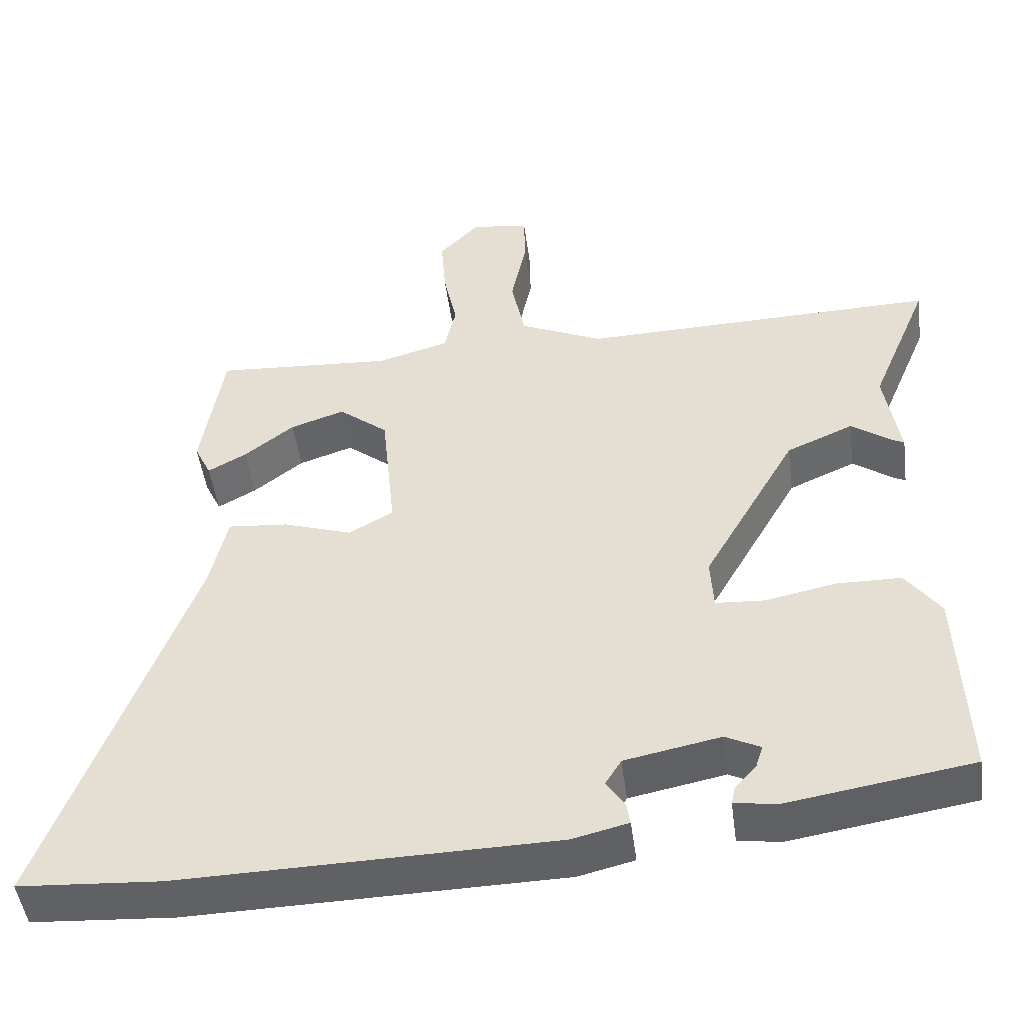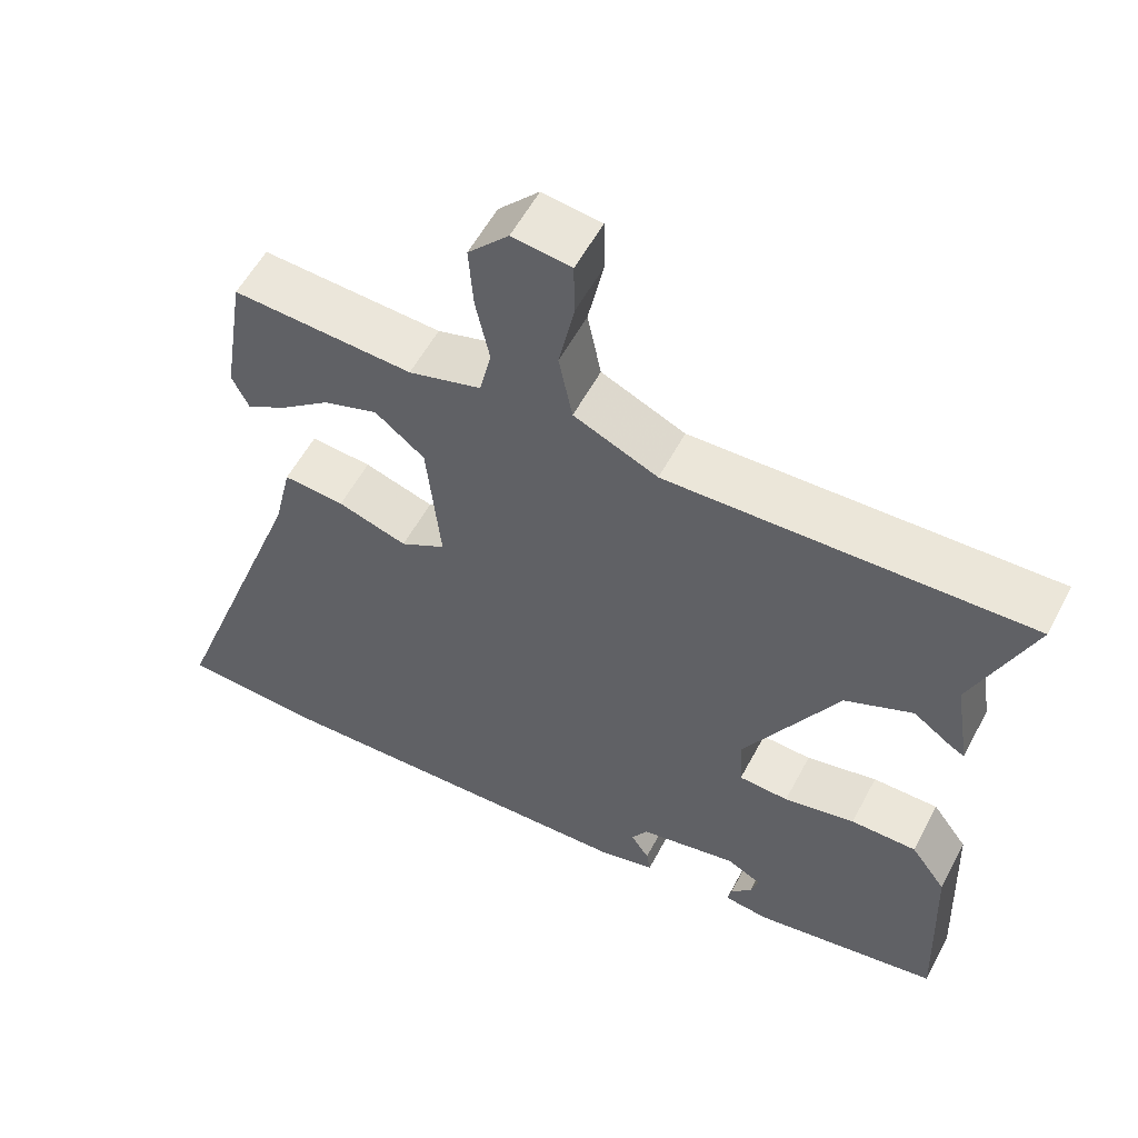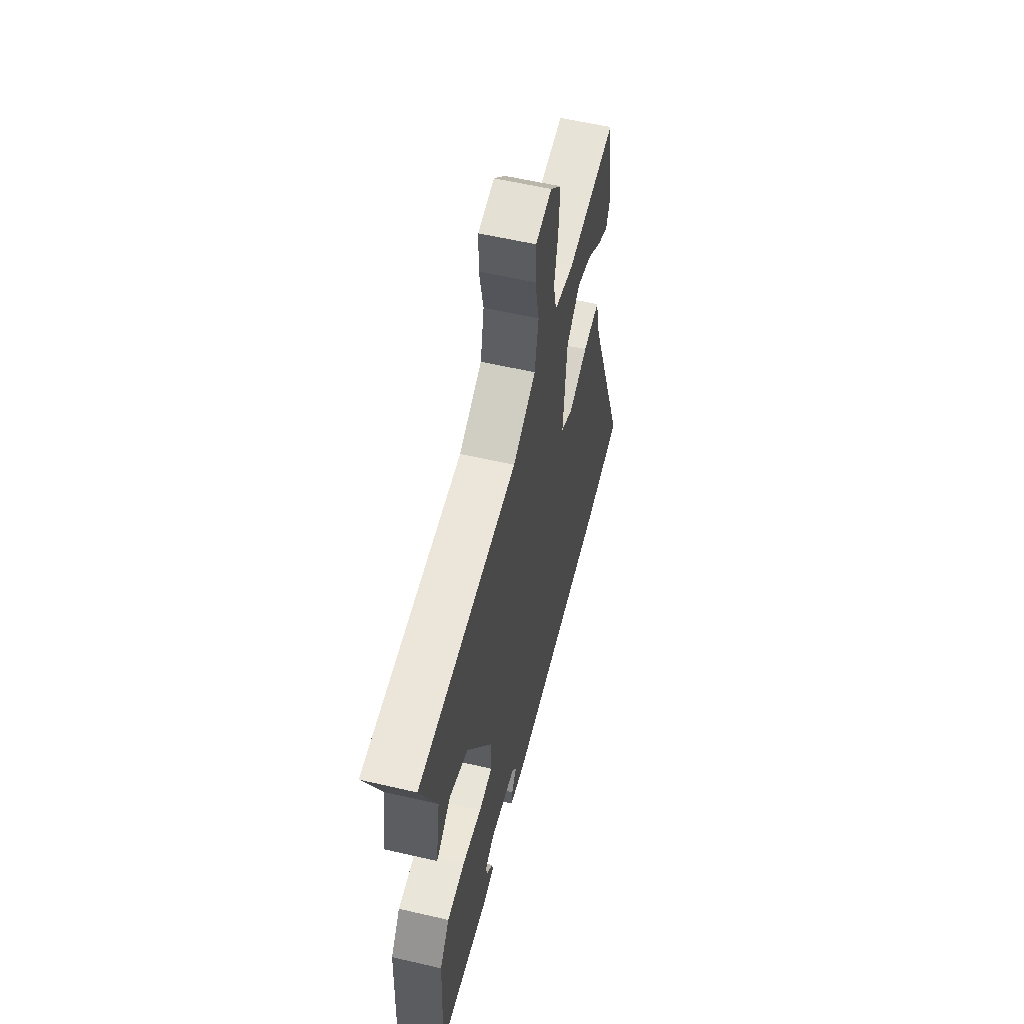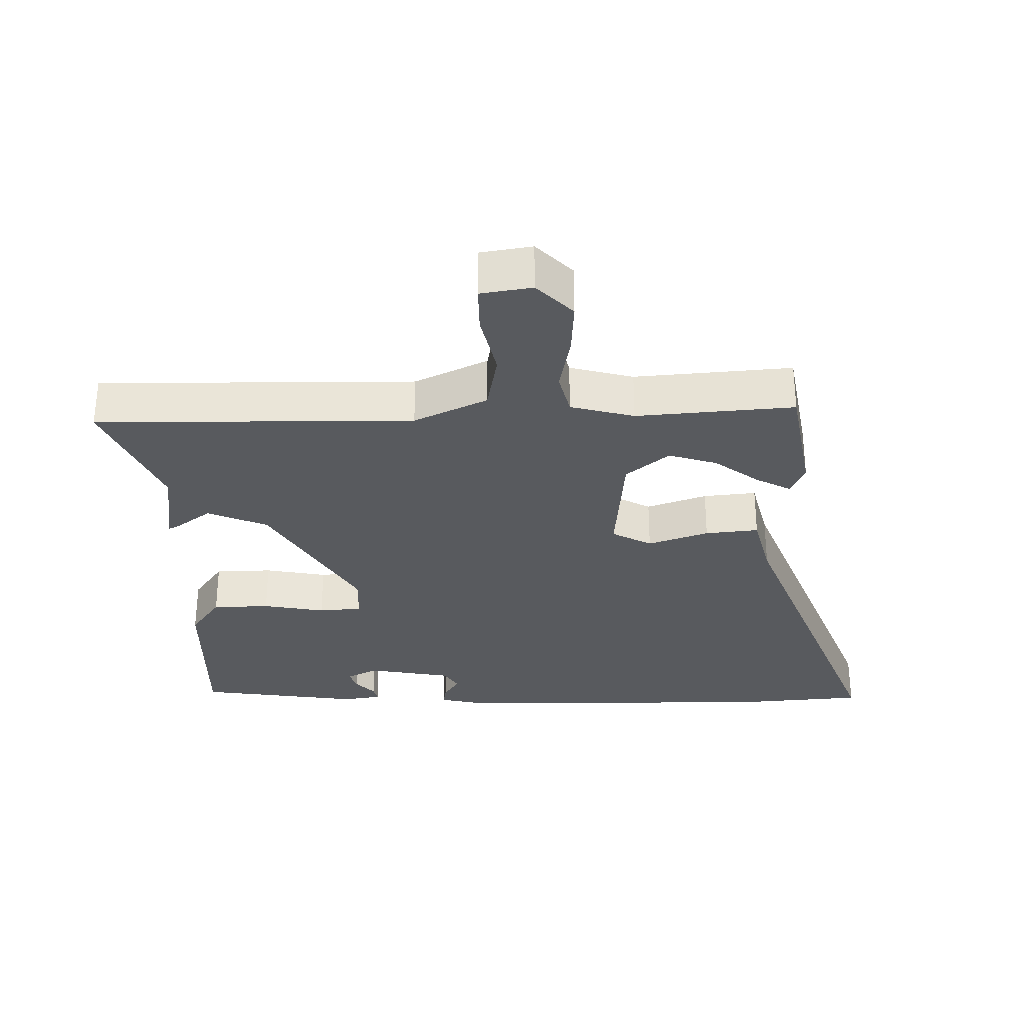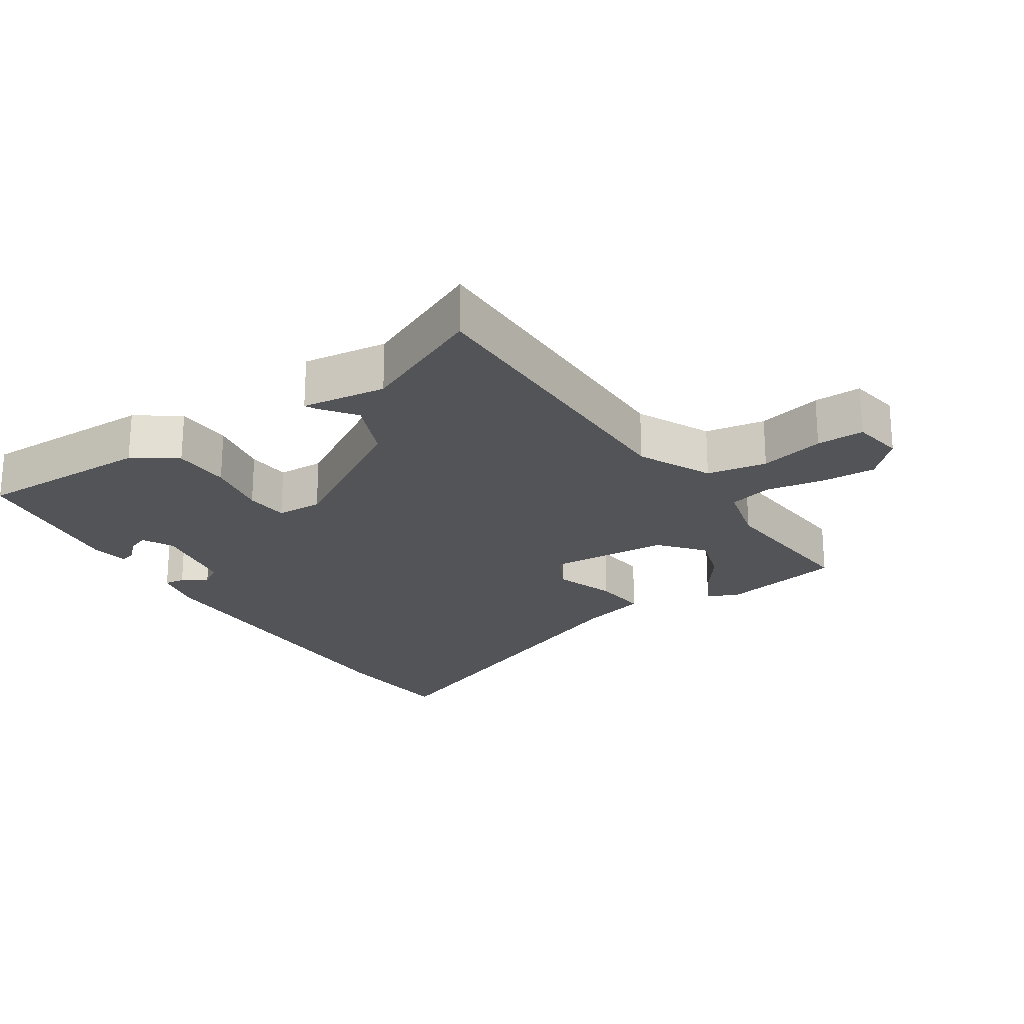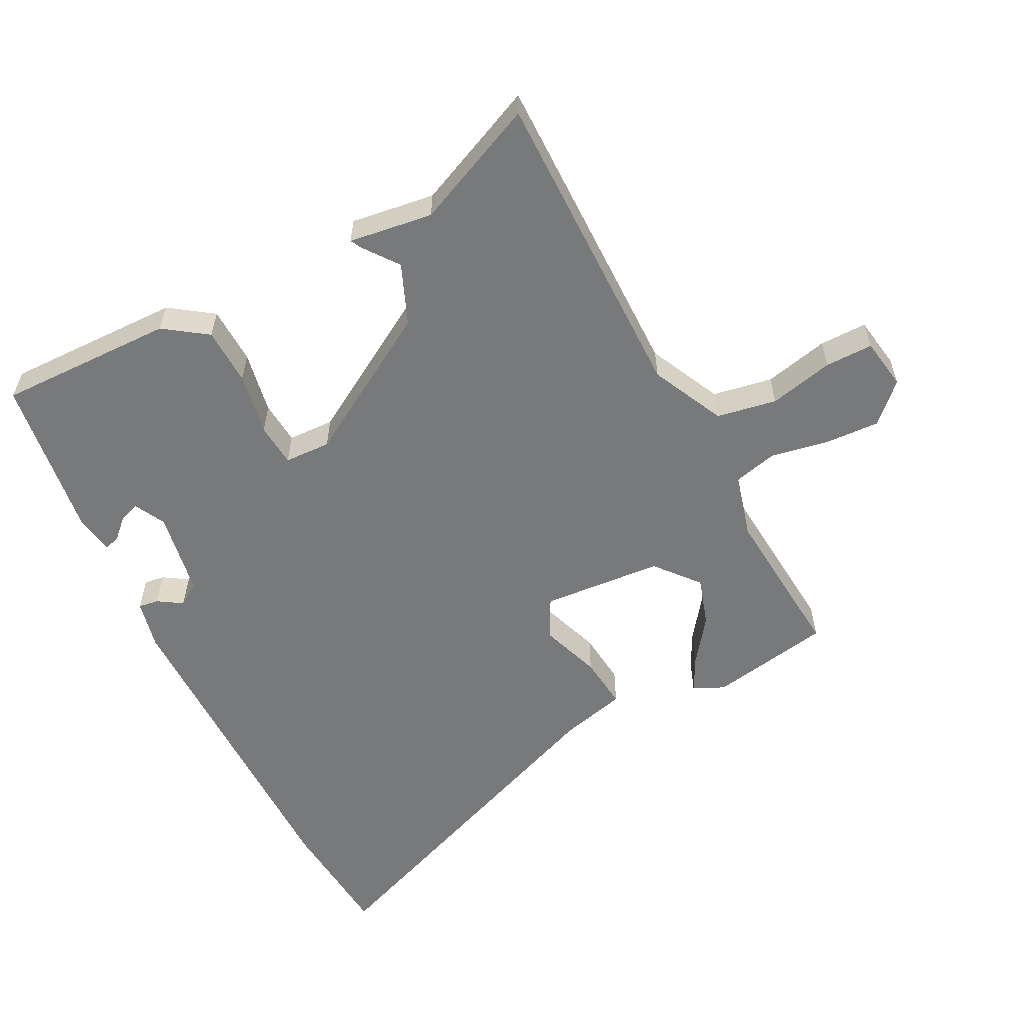
<metadata>
{"format":"obj","ext":"obj","renderer":"f3d","projection":"perspective","resolution":1024,"background":"white","views":[{"elev":-47.9,"azim":-172.5,"up":"+Z"},{"elev":56.1,"azim":-152.4,"up":"+Z"},{"elev":57.4,"azim":-76.4,"up":"+Z"},{"elev":-31.0,"azim":2.0,"up":"+Y"},{"elev":-22.9,"azim":-55.3,"up":"+Y"},{"elev":-57.7,"azim":-61.7,"up":"+Y"}]}
</metadata>
<code>
v 0.658 0.07 -0.49
v 0.47 0.07 -0.502
v -0.023 0.07 -0.491
v -0.097 0.07 -0.473
v -0.092 0.07 -0.443
v -0.068 0.07 -0.407
v -0.089 0.07 -0.373
v -0.216 0.07 -0.348
v -0.262 0.07 -0.371
v -0.252 0.07 -0.402
v -0.224 0.07 -0.433
v -0.219 0.07 -0.456
v -0.276 0.07 -0.464
v -0.52 0.07 -0.425
v -0.51 0.07 -0.162
v -0.464 0.07 -0.099
v -0.378 0.07 -0.098
v -0.285 0.07 -0.117
v -0.22 0.07 -0.113
v -0.216 0.07 -0.044
v -0.34 0.07 0.173
v -0.429 0.07 0.212
v -0.482 0.07 0.174
v -0.498 0.07 0.166
v -0.478 0.07 0.291
v -0.556 0.07 0.478
v -0.082 0.07 0.466
v 0.028 0.07 0.516
v 0.046 0.07 0.605
v 0.026 0.07 0.702
v 0.027 0.07 0.773
v 0.104 0.07 0.784
v 0.157 0.07 0.728
v 0.151 0.07 0.646
v 0.133 0.07 0.56
v 0.148 0.07 0.494
v 0.243 0.07 0.467
v 0.479 0.07 0.482
v 0.508 0.07 0.3
v 0.486 0.07 0.254
v 0.435 0.07 0.282
v 0.369 0.07 0.333
v 0.297 0.07 0.357
v 0.232 0.07 0.305
v 0.214 0.07 0.125
v 0.273 0.07 0.092
v 0.364 0.07 0.122
v 0.444 0.07 0.129
v 0.467 0.07 0.029
v 0.658 0 -0.49
v 0.47 0 -0.502
v -0.023 0 -0.491
v -0.097 0 -0.473
v -0.092 0 -0.443
v -0.068 0 -0.407
v -0.089 0 -0.373
v -0.216 0 -0.348
v -0.262 0 -0.371
v -0.252 0 -0.402
v -0.224 0 -0.433
v -0.219 0 -0.456
v -0.276 0 -0.464
v -0.52 0 -0.425
v -0.51 0 -0.162
v -0.464 0 -0.099
v -0.378 0 -0.098
v -0.285 0 -0.117
v -0.22 0 -0.113
v -0.216 0 -0.044
v -0.34 0 0.173
v -0.429 0 0.212
v -0.482 0 0.174
v -0.498 0 0.166
v -0.478 0 0.291
v -0.556 0 0.478
v -0.082 0 0.466
v 0.028 0 0.516
v 0.046 0 0.605
v 0.026 0 0.702
v 0.027 0 0.773
v 0.104 0 0.784
v 0.157 0 0.728
v 0.151 0 0.646
v 0.133 0 0.56
v 0.148 0 0.494
v 0.243 0 0.467
v 0.479 0 0.482
v 0.508 0 0.3
v 0.486 0 0.254
v 0.435 0 0.282
v 0.369 0 0.333
v 0.297 0 0.357
v 0.232 0 0.305
v 0.214 0 0.125
v 0.273 0 0.092
v 0.364 0 0.122
v 0.444 0 0.129
v 0.467 0 0.029
f 46 47 48 49
f 4 5 6
f 3 4 6
f 2 3 6
f 1 2 6
f 49 1 6
f 46 49 6
f 45 46 6 7
f 44 45 7 8
f 40 41 42
f 39 40 42
f 38 39 42
f 37 38 42
f 36 37 42 43
f 33 34 35
f 32 33 35
f 31 32 35
f 30 31 35
f 29 30 35
f 28 29 35 36
f 36 43 44
f 28 36 44
f 27 28 44
f 22 23 24 25
f 26 27 44
f 25 26 44
f 22 25 44
f 21 22 44
f 16 17 18
f 15 16 18
f 14 15 18
f 13 14 18
f 10 11 12 13
f 9 10 13
f 9 13 18
f 8 9 18 19
f 20 21 44
f 8 19 20 44
f 98 97 96 95
f 55 54 53
f 55 53 52
f 55 52 51
f 55 51 50
f 55 50 98
f 55 98 95
f 56 55 95 94
f 57 56 94 93
f 91 90 89
f 91 89 88
f 91 88 87
f 91 87 86
f 92 91 86 85
f 84 83 82
f 84 82 81
f 84 81 80
f 84 80 79
f 84 79 78
f 85 84 78 77
f 93 92 85
f 93 85 77
f 93 77 76
f 74 73 72 71
f 93 76 75
f 93 75 74
f 93 74 71
f 93 71 70
f 67 66 65
f 67 65 64
f 67 64 63
f 67 63 62
f 62 61 60 59
f 62 59 58
f 67 62 58
f 68 67 58 57
f 93 70 69
f 93 69 68 57
f 1 50 51 2
f 2 51 52 3
f 3 52 53 4
f 4 53 54 5
f 5 54 55 6
f 6 55 56 7
f 7 56 57 8
f 8 57 58 9
f 9 58 59 10
f 10 59 60 11
f 11 60 61 12
f 12 61 62 13
f 13 62 63 14
f 14 63 64 15
f 15 64 65 16
f 16 65 66 17
f 17 66 67 18
f 18 67 68 19
f 19 68 69 20
f 20 69 70 21
f 21 70 71 22
f 22 71 72 23
f 23 72 73 24
f 24 73 74 25
f 25 74 75 26
f 26 75 76 27
f 27 76 77 28
f 28 77 78 29
f 29 78 79 30
f 30 79 80 31
f 31 80 81 32
f 32 81 82 33
f 33 82 83 34
f 34 83 84 35
f 35 84 85 36
f 36 85 86 37
f 37 86 87 38
f 38 87 88 39
f 39 88 89 40
f 40 89 90 41
f 41 90 91 42
f 42 91 92 43
f 43 92 93 44
f 44 93 94 45
f 45 94 95 46
f 46 95 96 47
f 47 96 97 48
f 48 97 98 49
f 49 98 50 1

</code>
